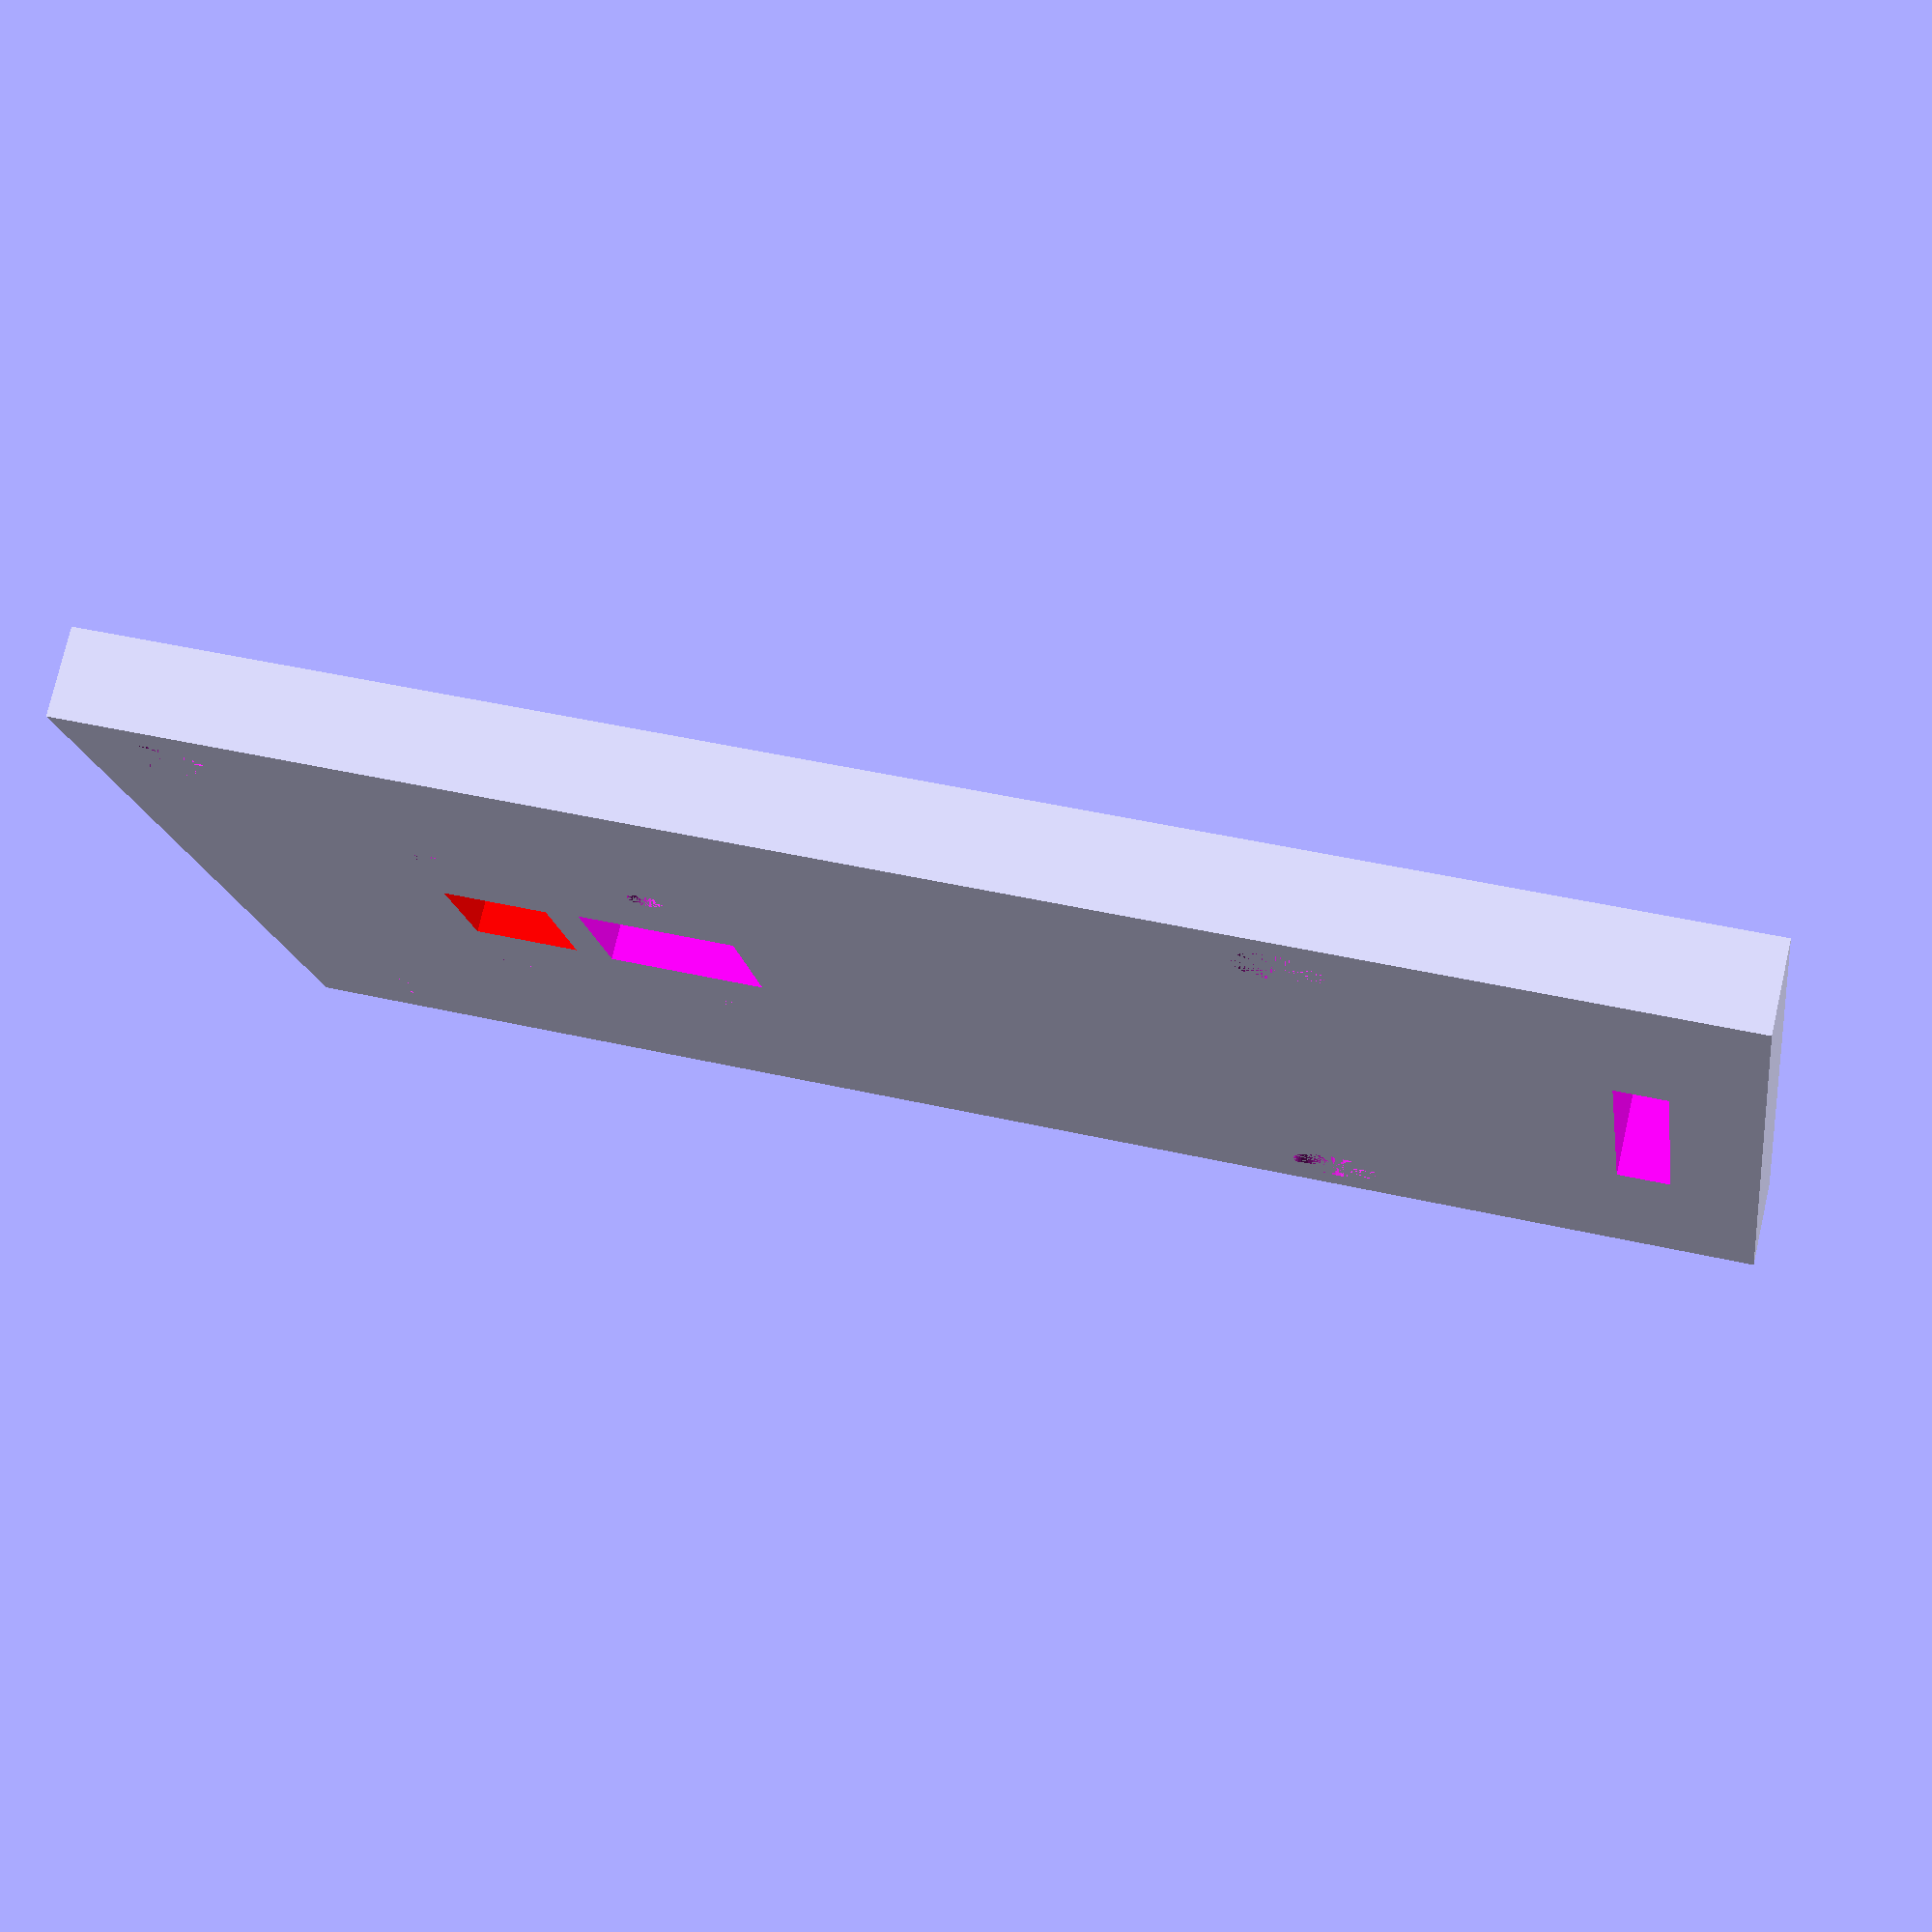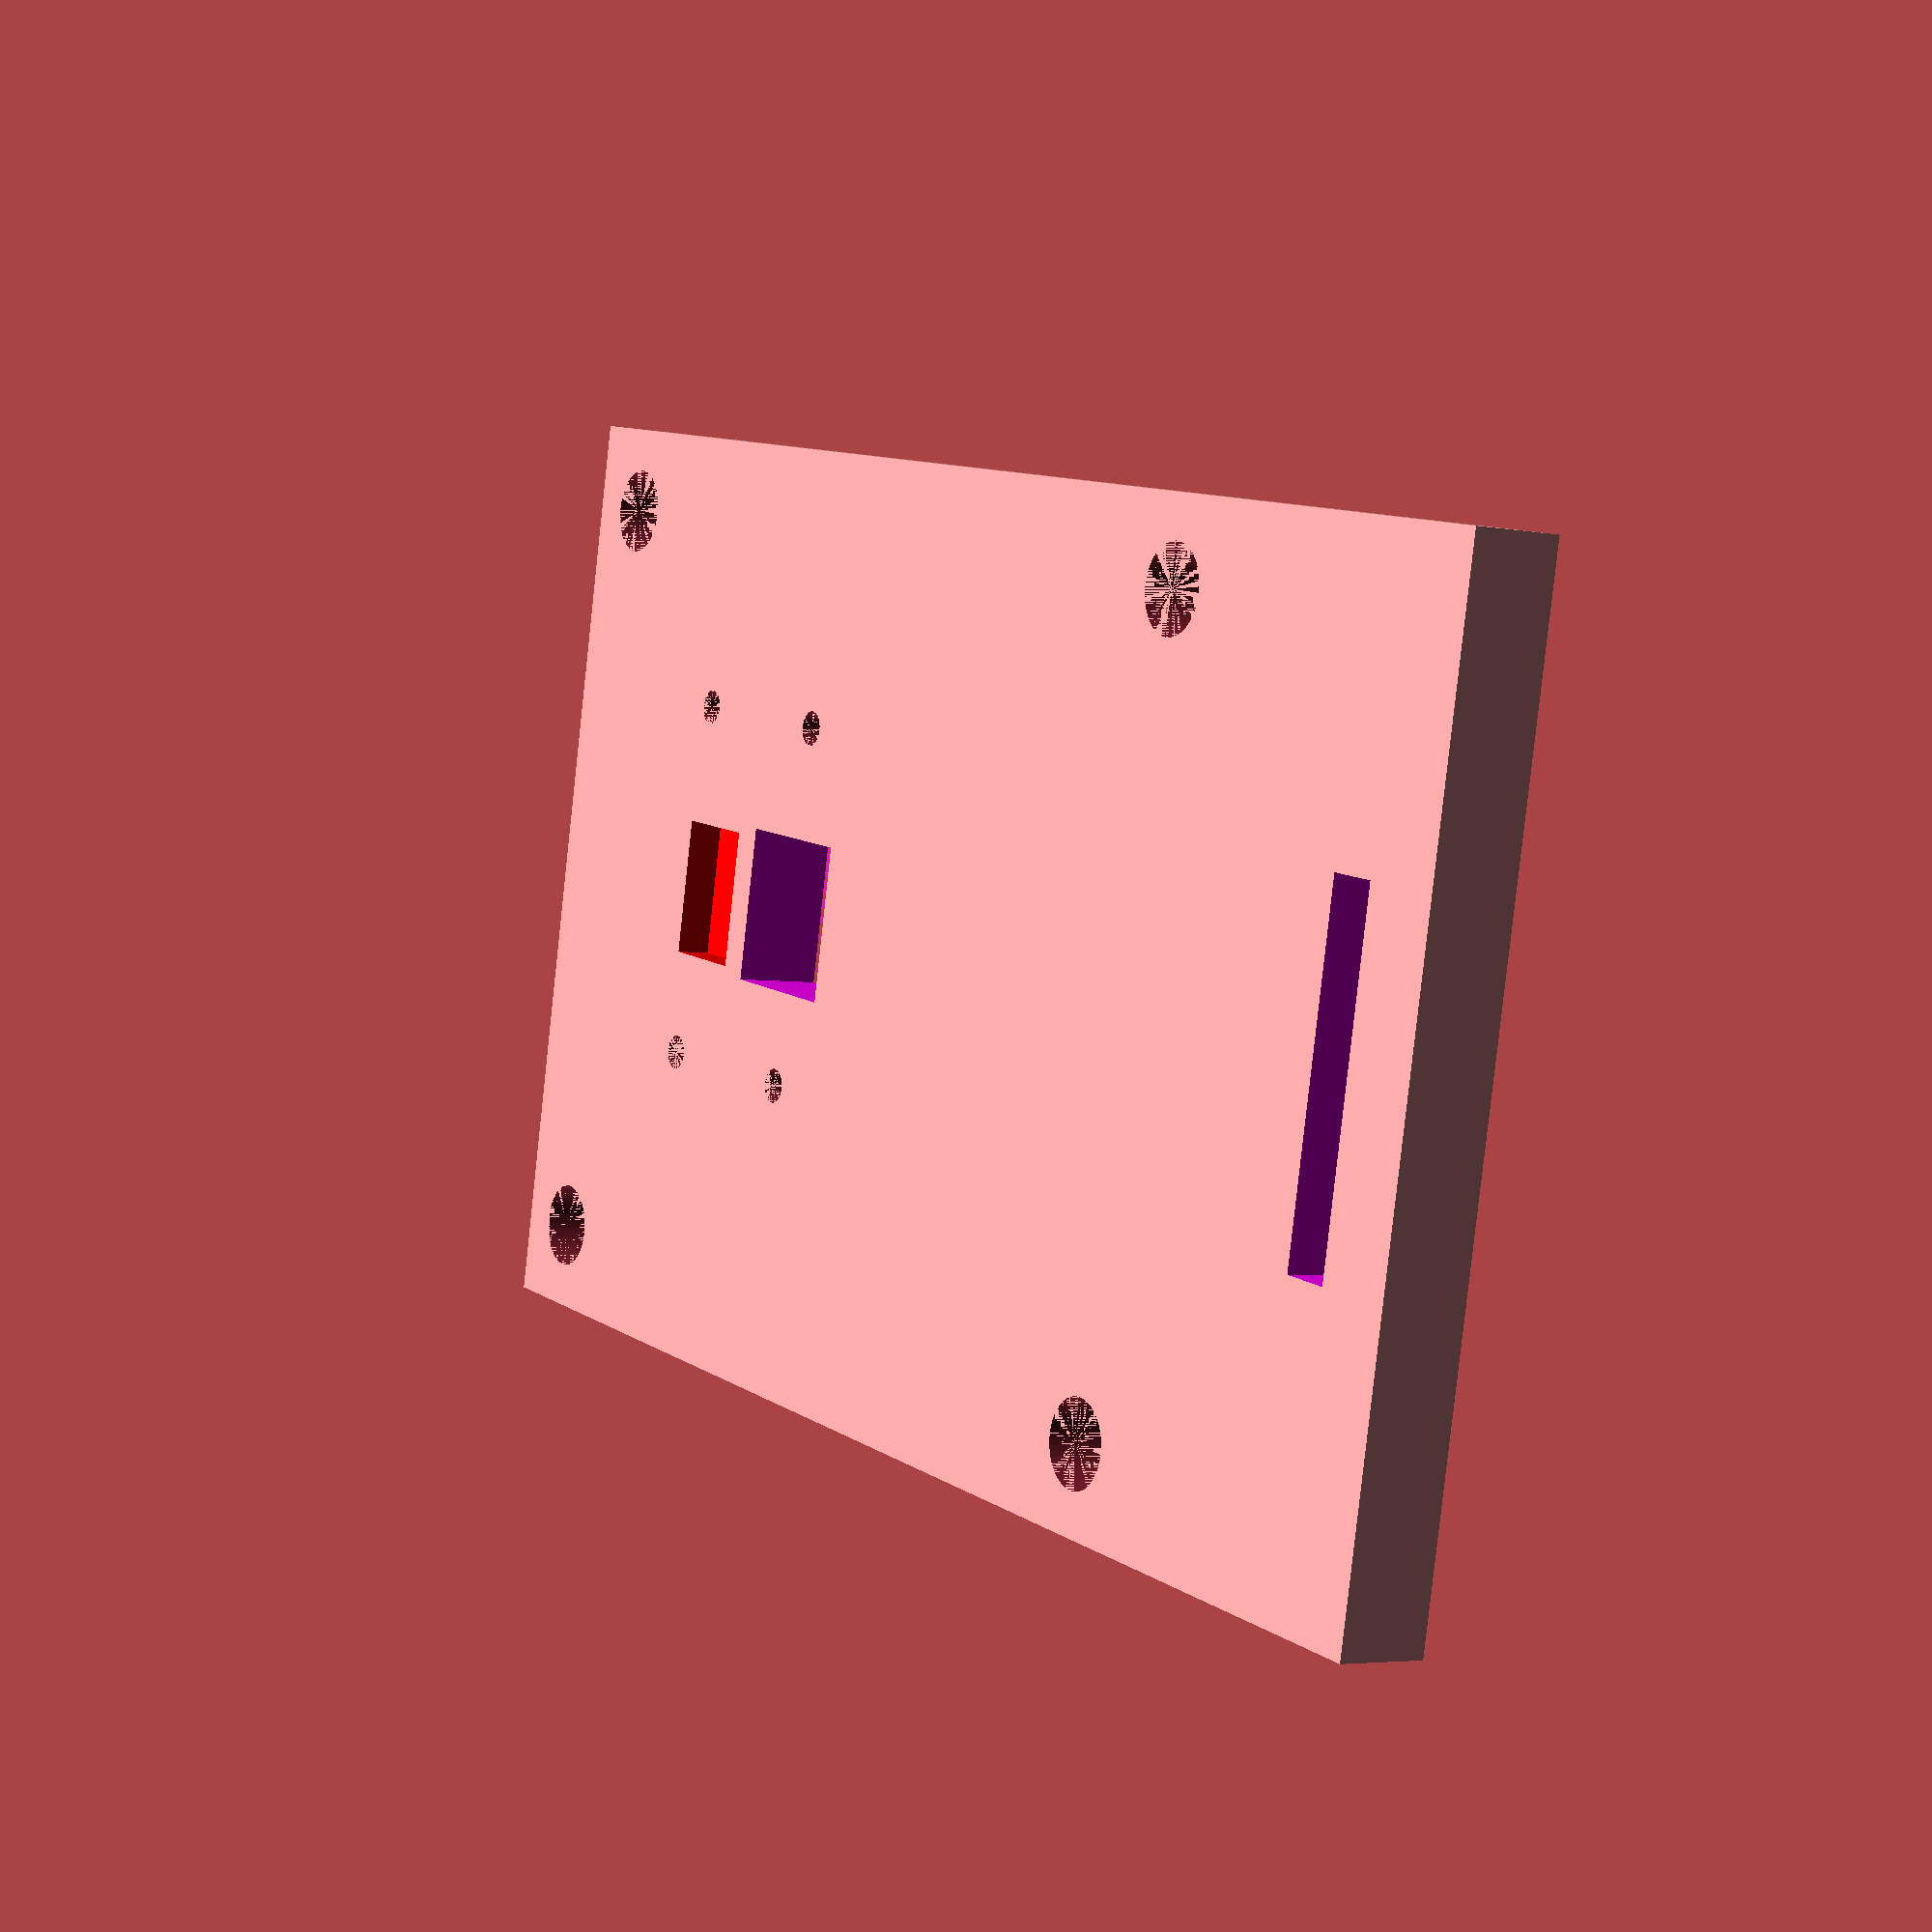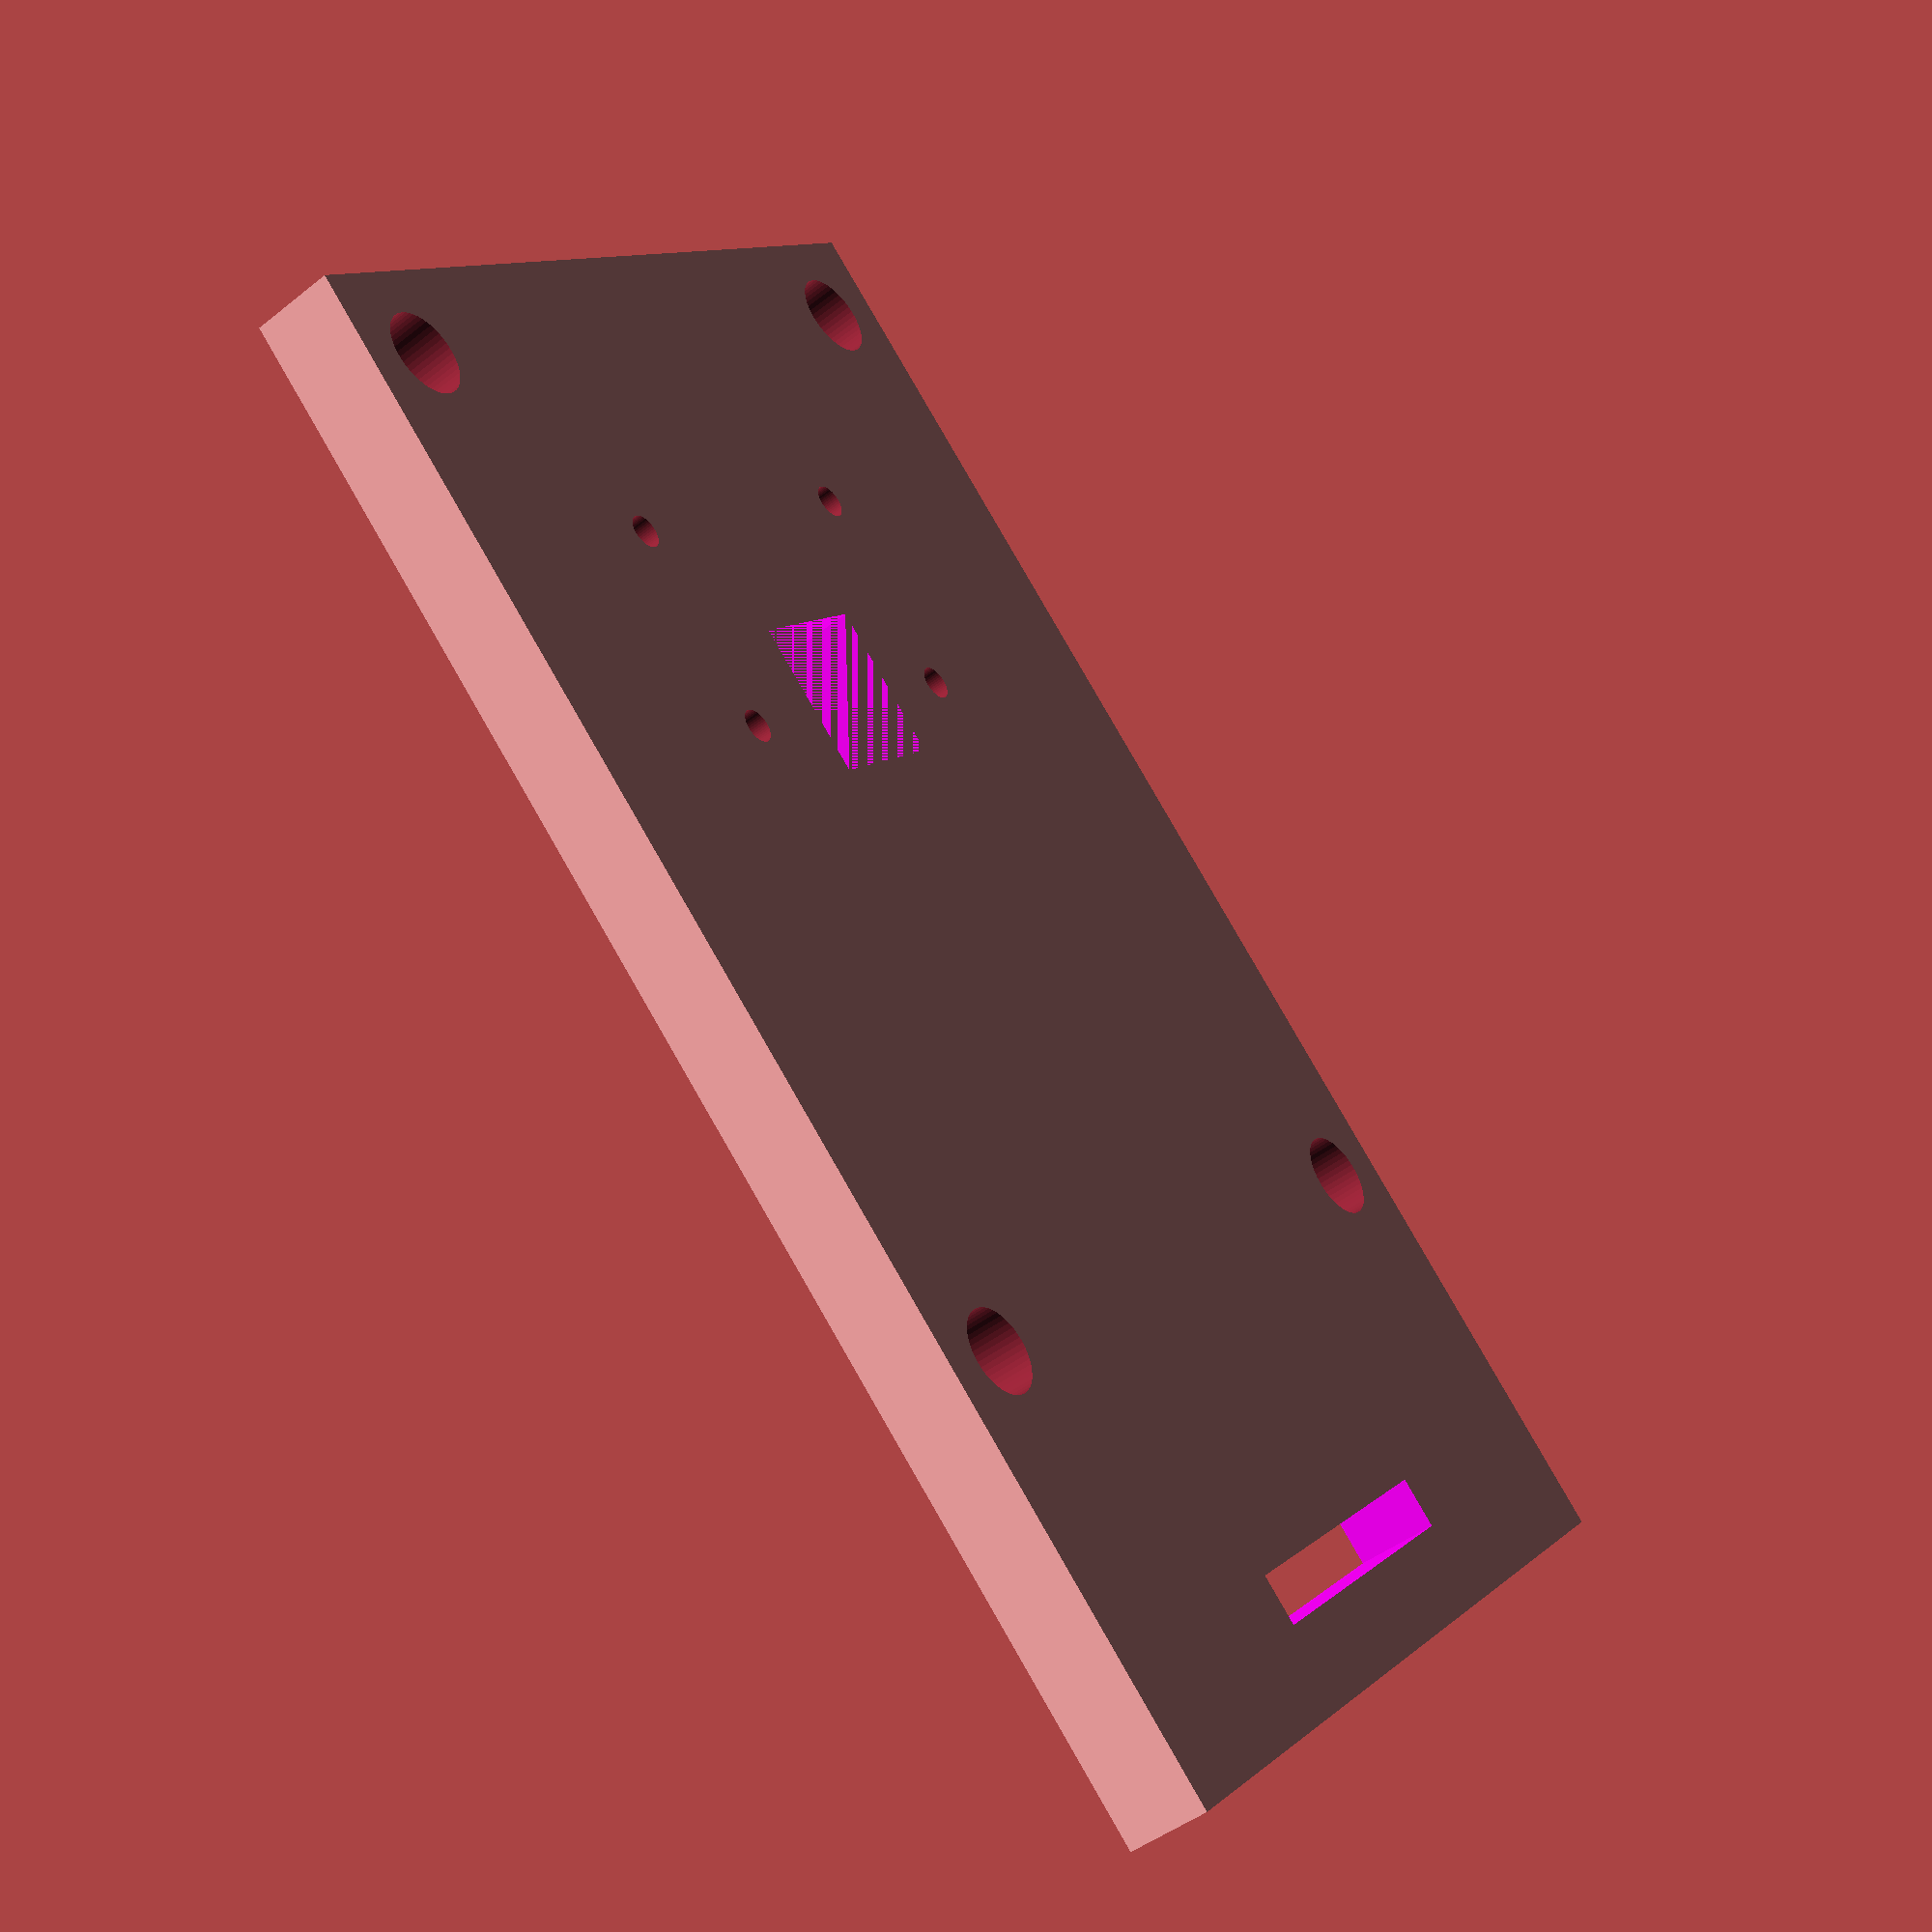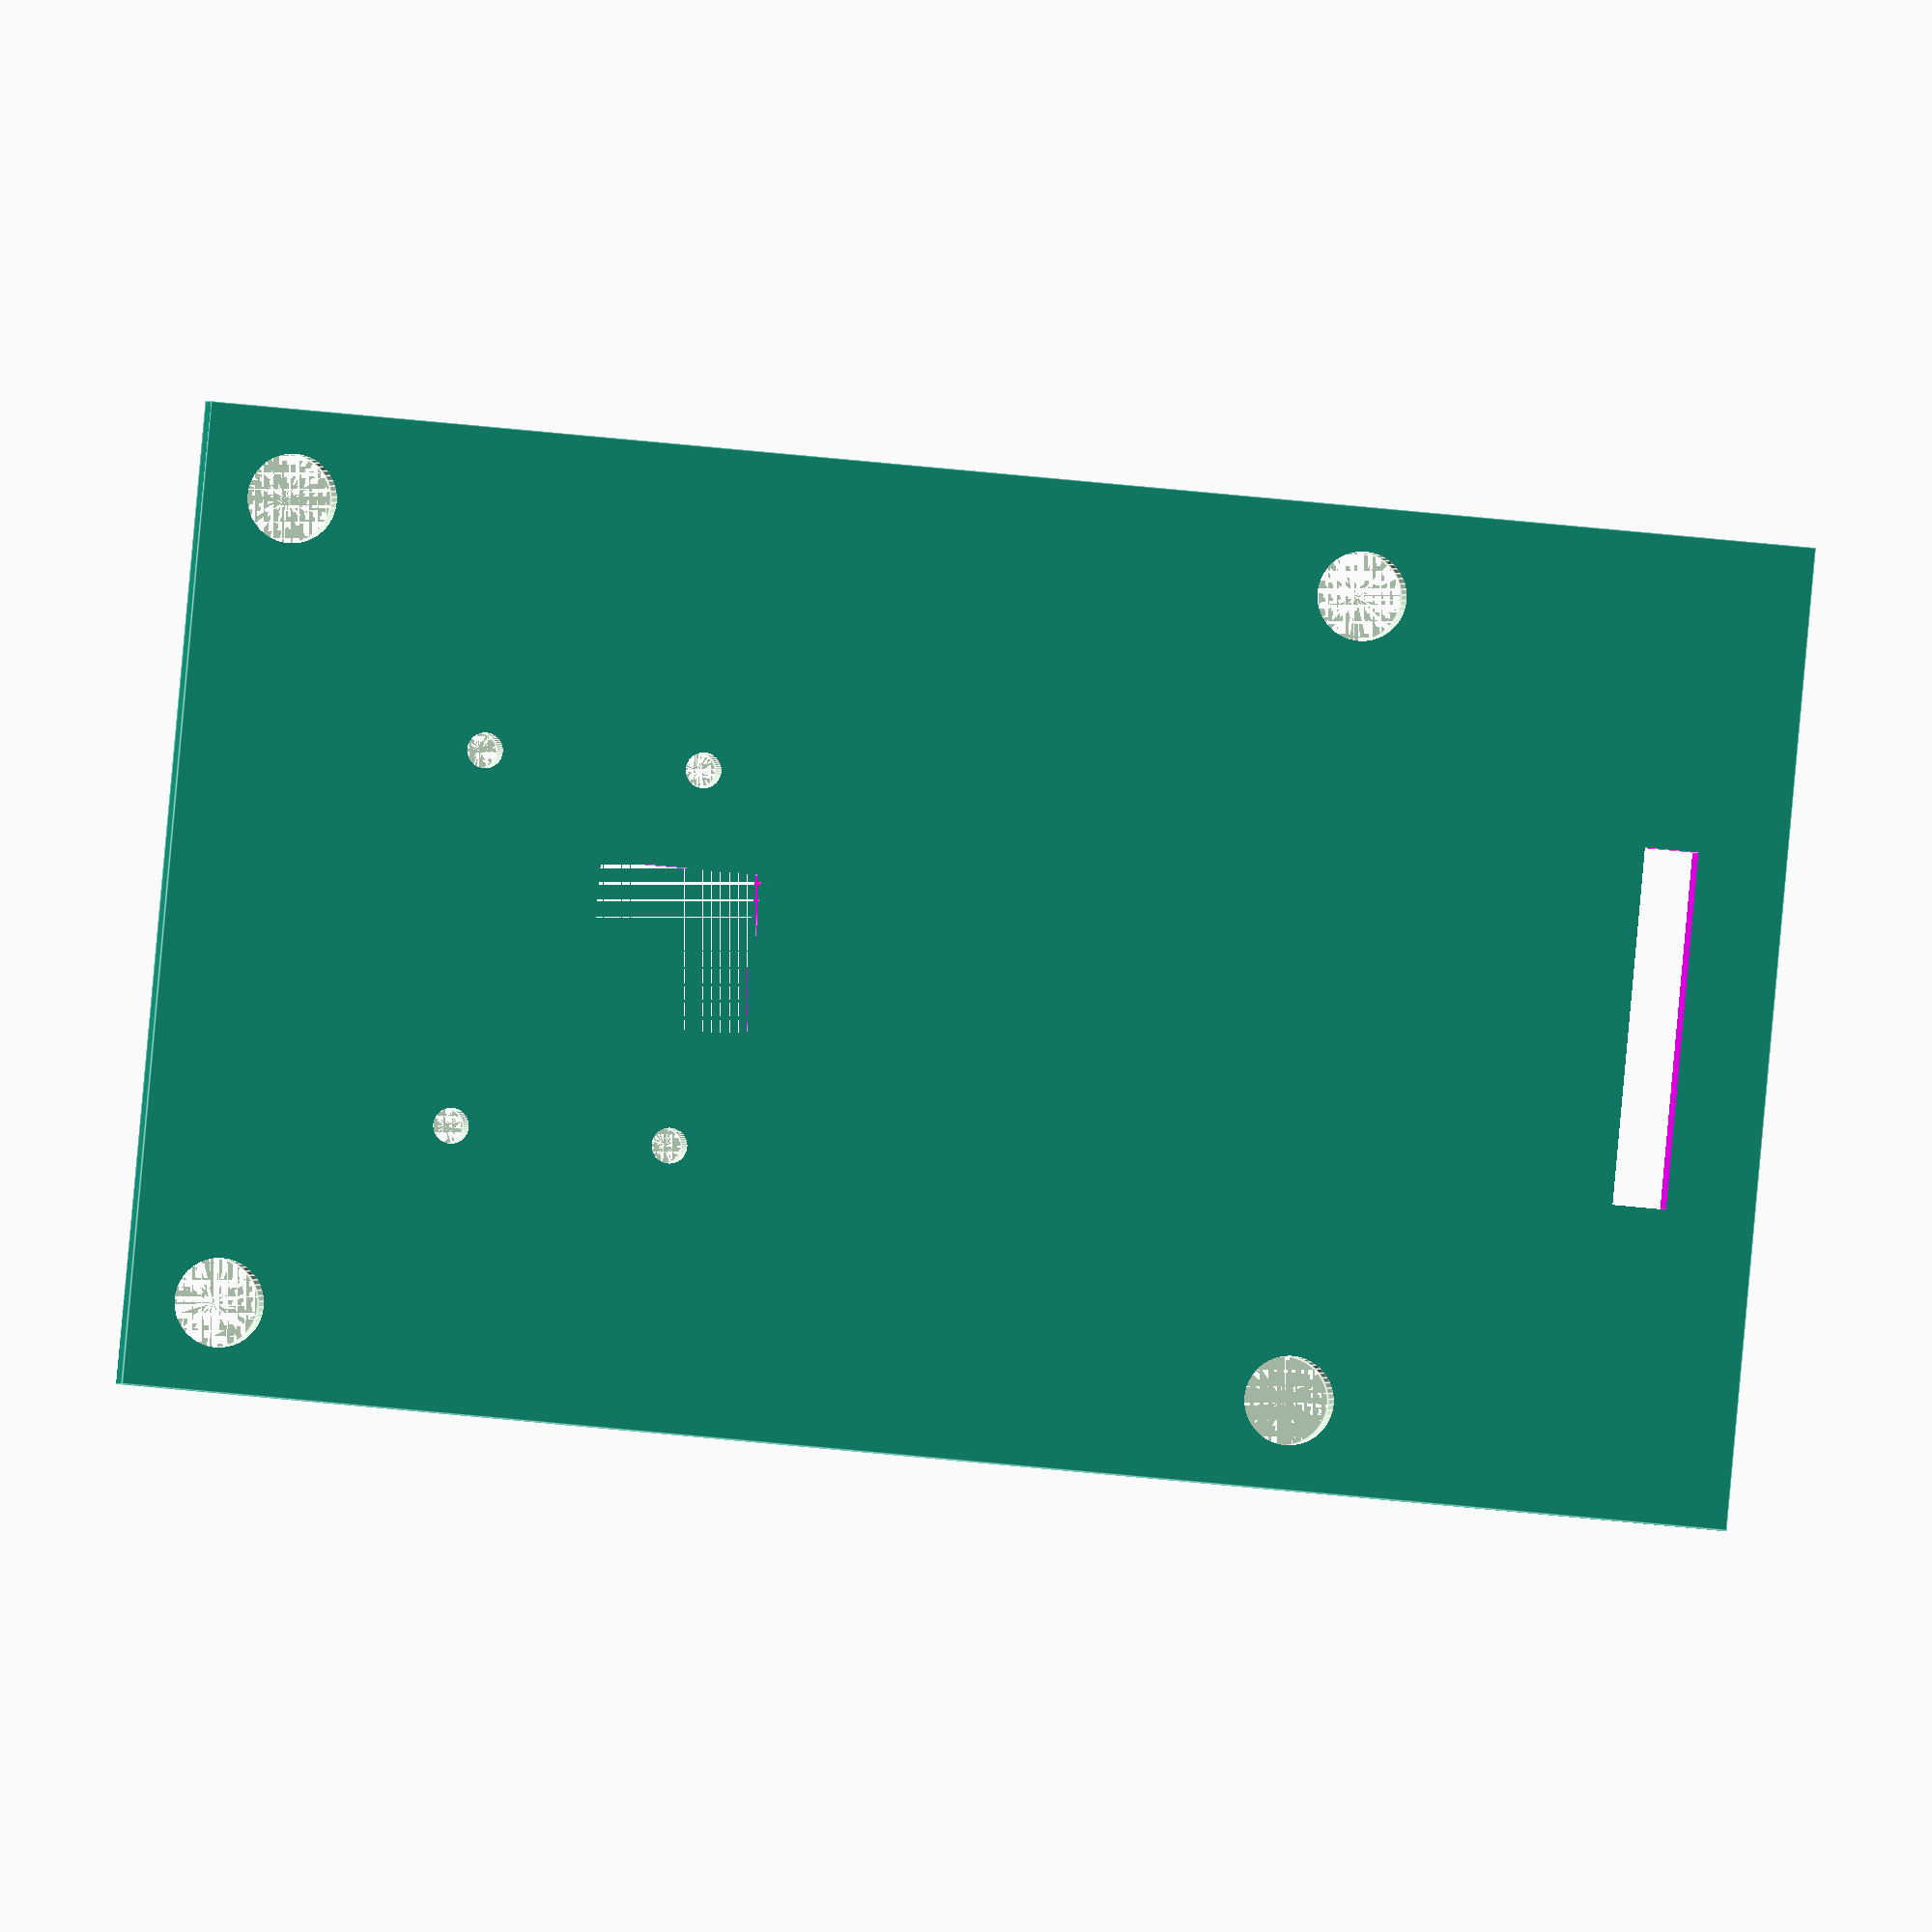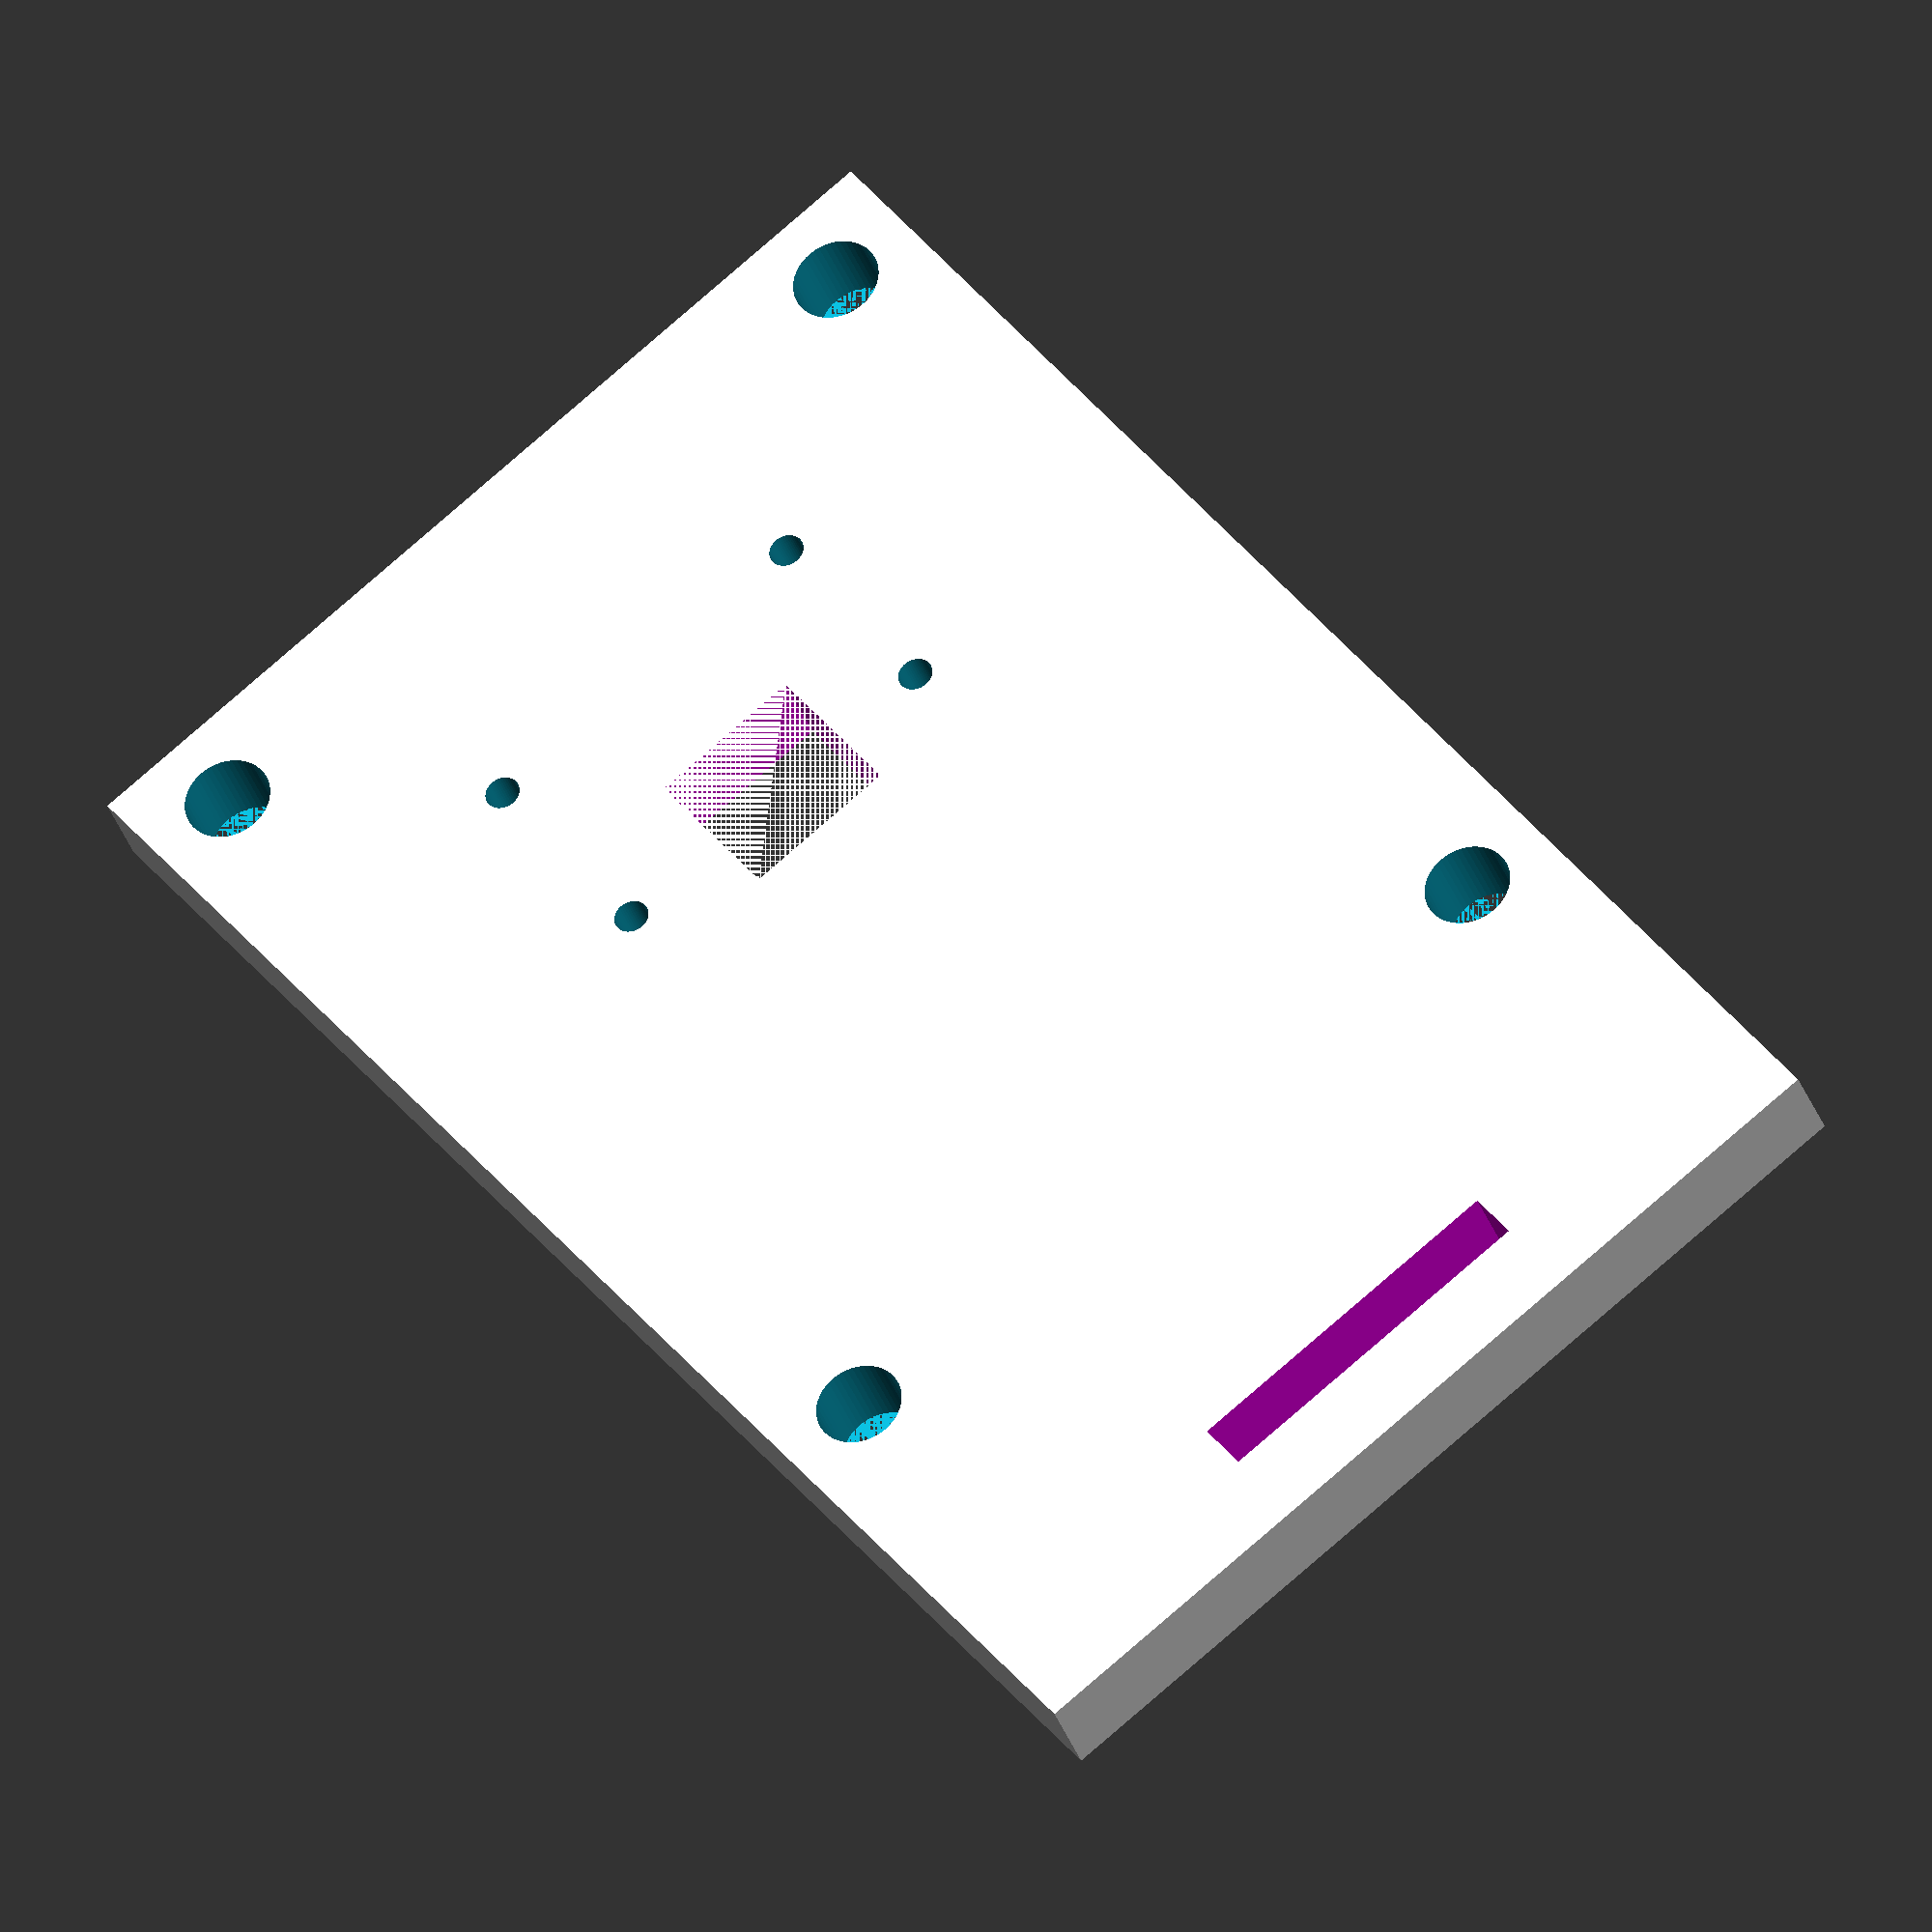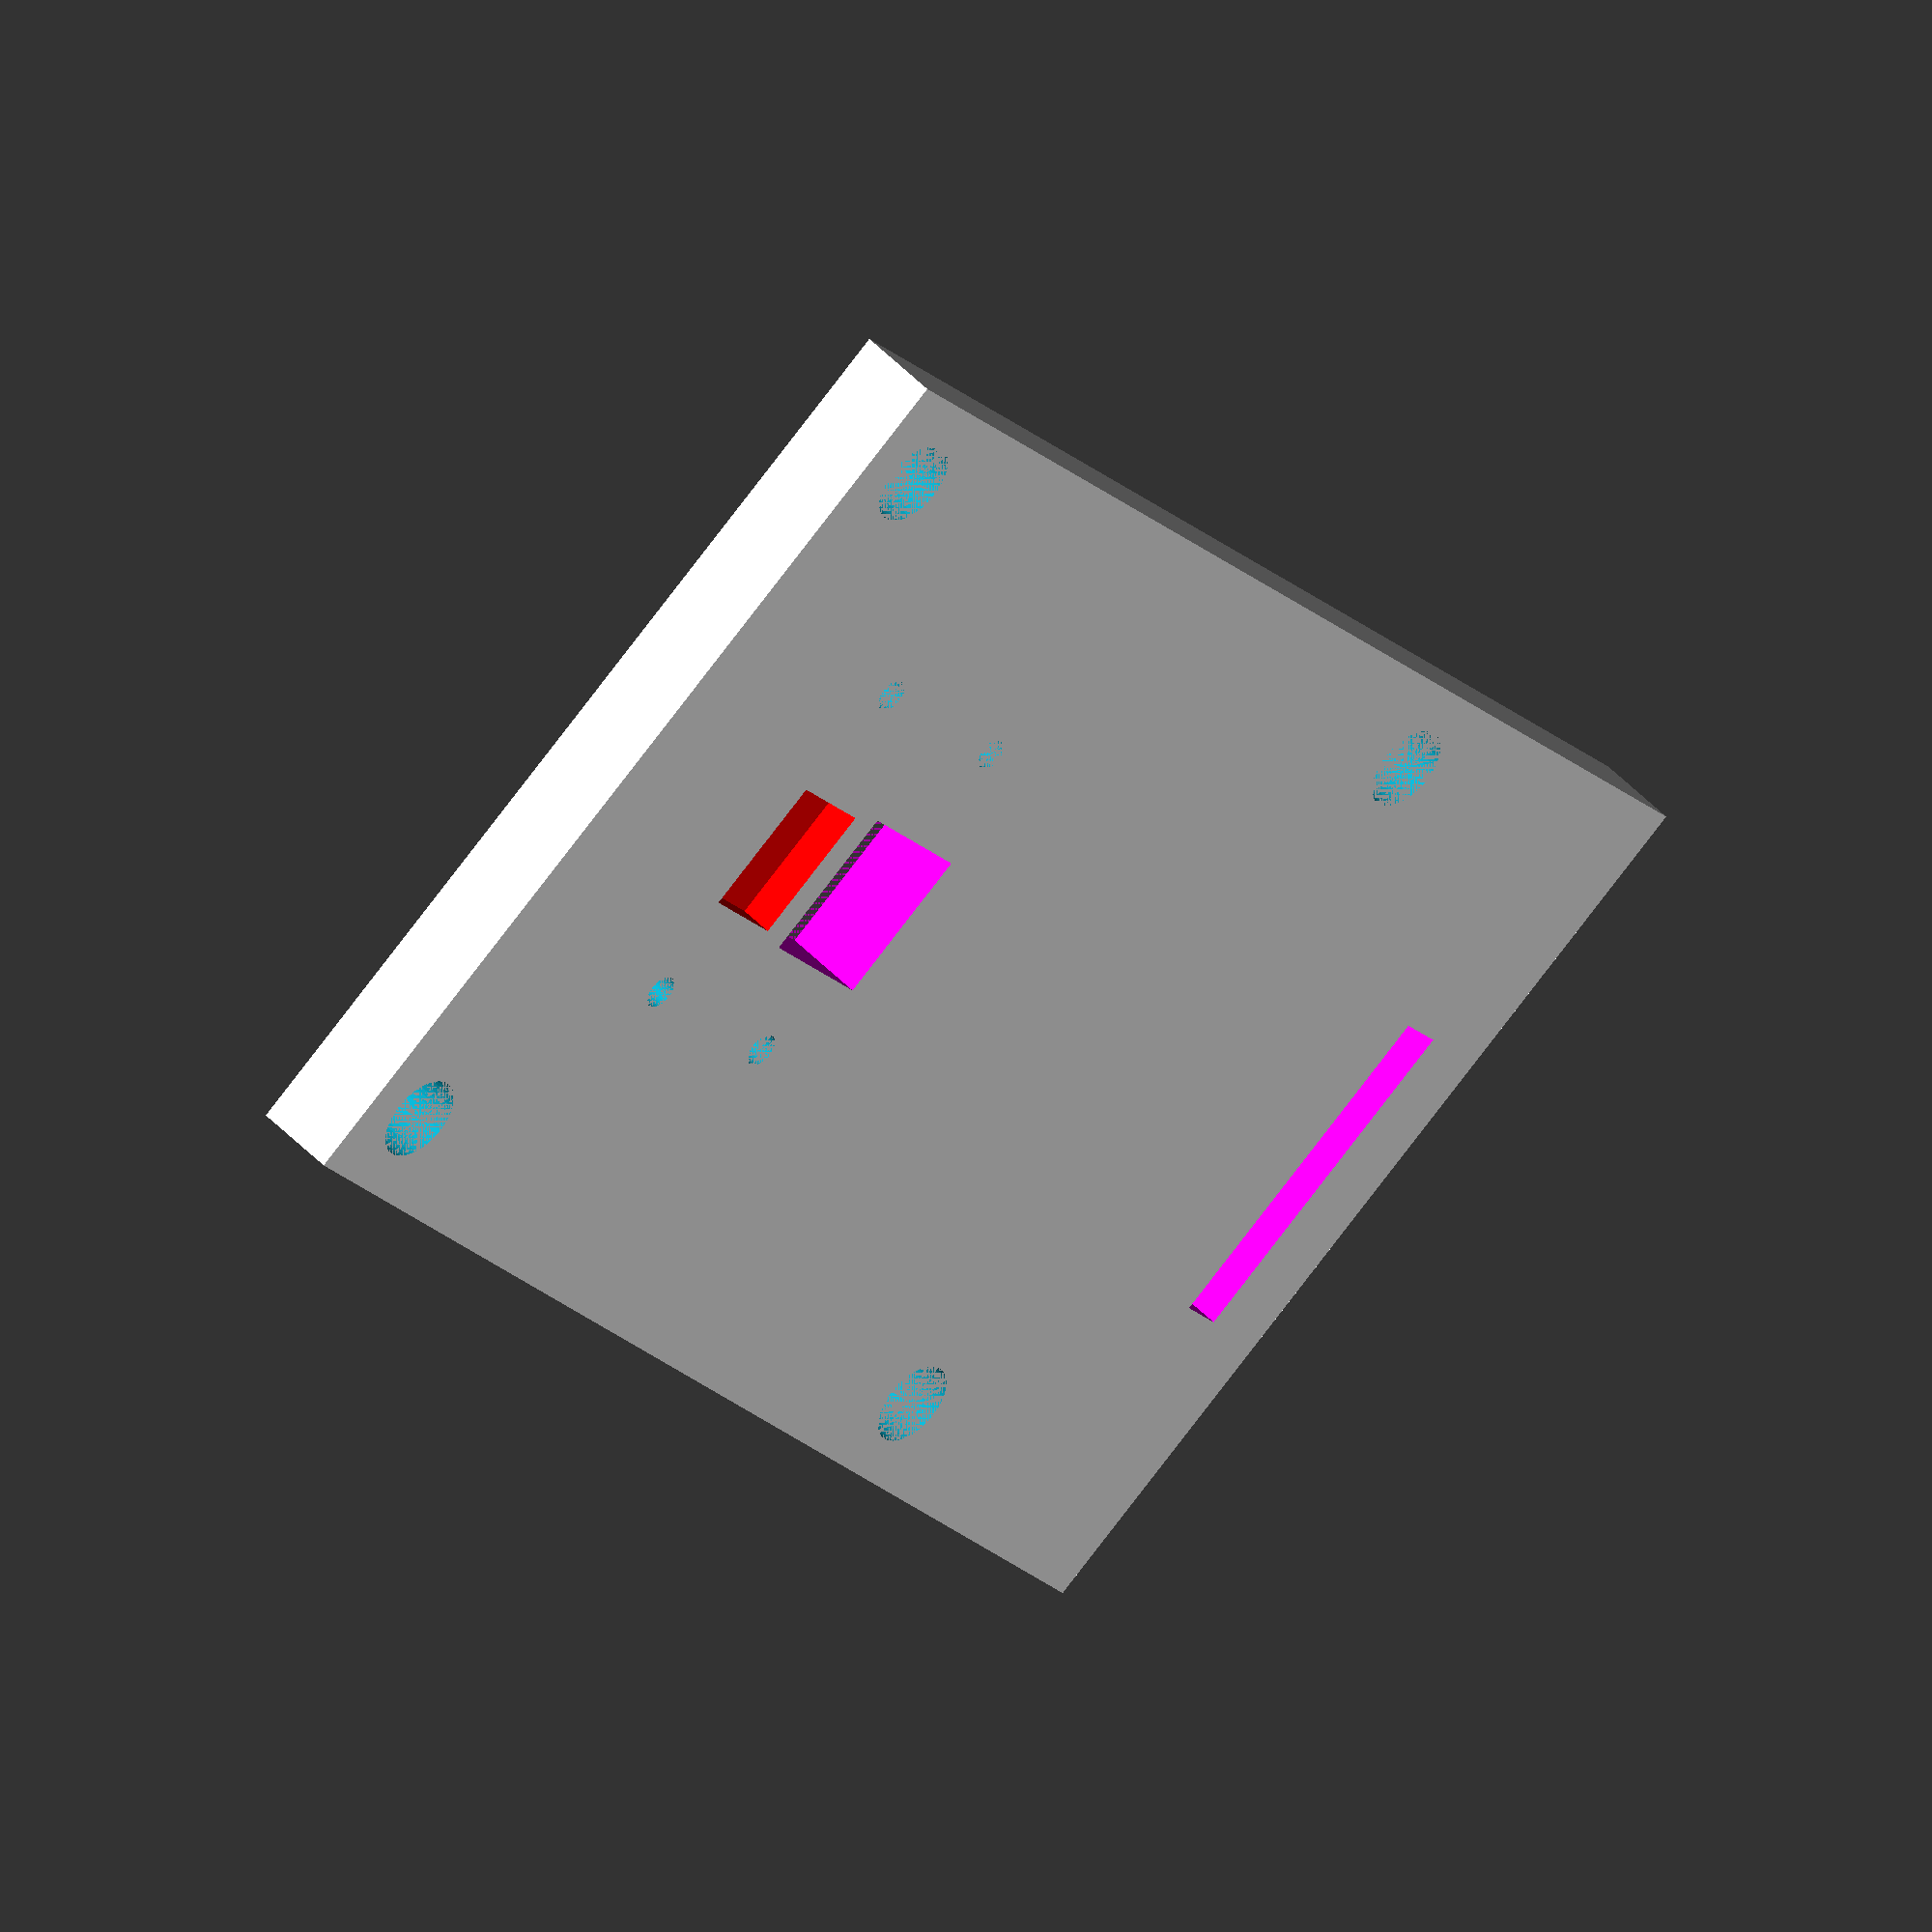
<openscad>
// Pi camera
difference() {
    // Bottom 
    cube([90,55,5]);
    
    // camera lens hole
    translate([57,22.5,0]) {
        color([1,0,1]) cube([9,9,9]);
    }
    
     // Slot for Pi Camera ribbon cable
    translate([5, 17.5, -1]) {
        color([1,0,1])
        cube([3,20,8]);  
    }
    
    // camera mounting holes top
    translate([60.75,37,-1]) {cylinder(h=6, d=2,
    $fn=50);
    }
    translate([73,37,-1]) {cylinder(h=6, d=2,
    $fn=50);
    }
    // camera mounting holes bottom
    translate([60.75,16,-1]) {cylinder(h=6, d=2,
    $fn=50);
    }
    translate([73,16,-1]) {cylinder(h=6, d=2,
    $fn=50);
    }
    
    // Camera CPU indent
    translate([68,23,3]) {
    color([1,0,0]) cube([6,8,3]);
    }
    
    // Guide holes in each corner
    translate([25,50,-1]) cylinder(h=6, d=5,
    $fn=50);
    translate([85,5,-1]) cylinder(h=6, d=5,
    $fn=50);
    translate([25,5,-1]) cylinder(h=6, d=5,
    $fn=50);
    translate([85,50,-1]) cylinder(h=6, d=5,
    $fn=50); 
}
</openscad>
<views>
elev=103.4 azim=351.8 roll=167.1 proj=p view=wireframe
elev=184.1 azim=11.9 roll=121.7 proj=p view=wireframe
elev=45.9 azim=318.0 roll=132.2 proj=p view=wireframe
elev=0.2 azim=354.8 roll=176.2 proj=o view=edges
elev=213.0 azim=127.9 roll=342.7 proj=o view=wireframe
elev=313.1 azim=233.2 roll=319.8 proj=o view=solid
</views>
